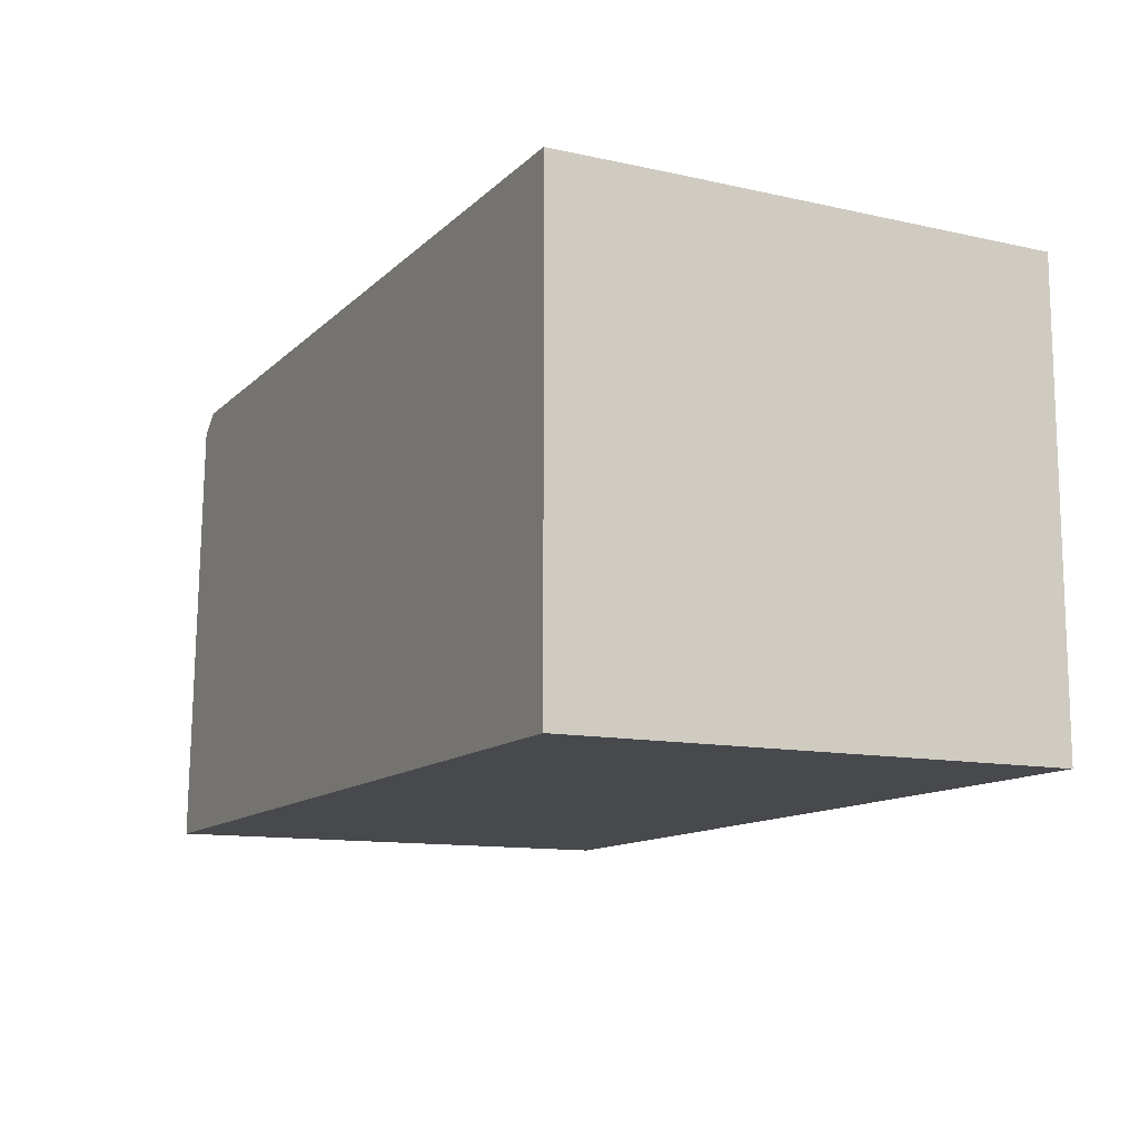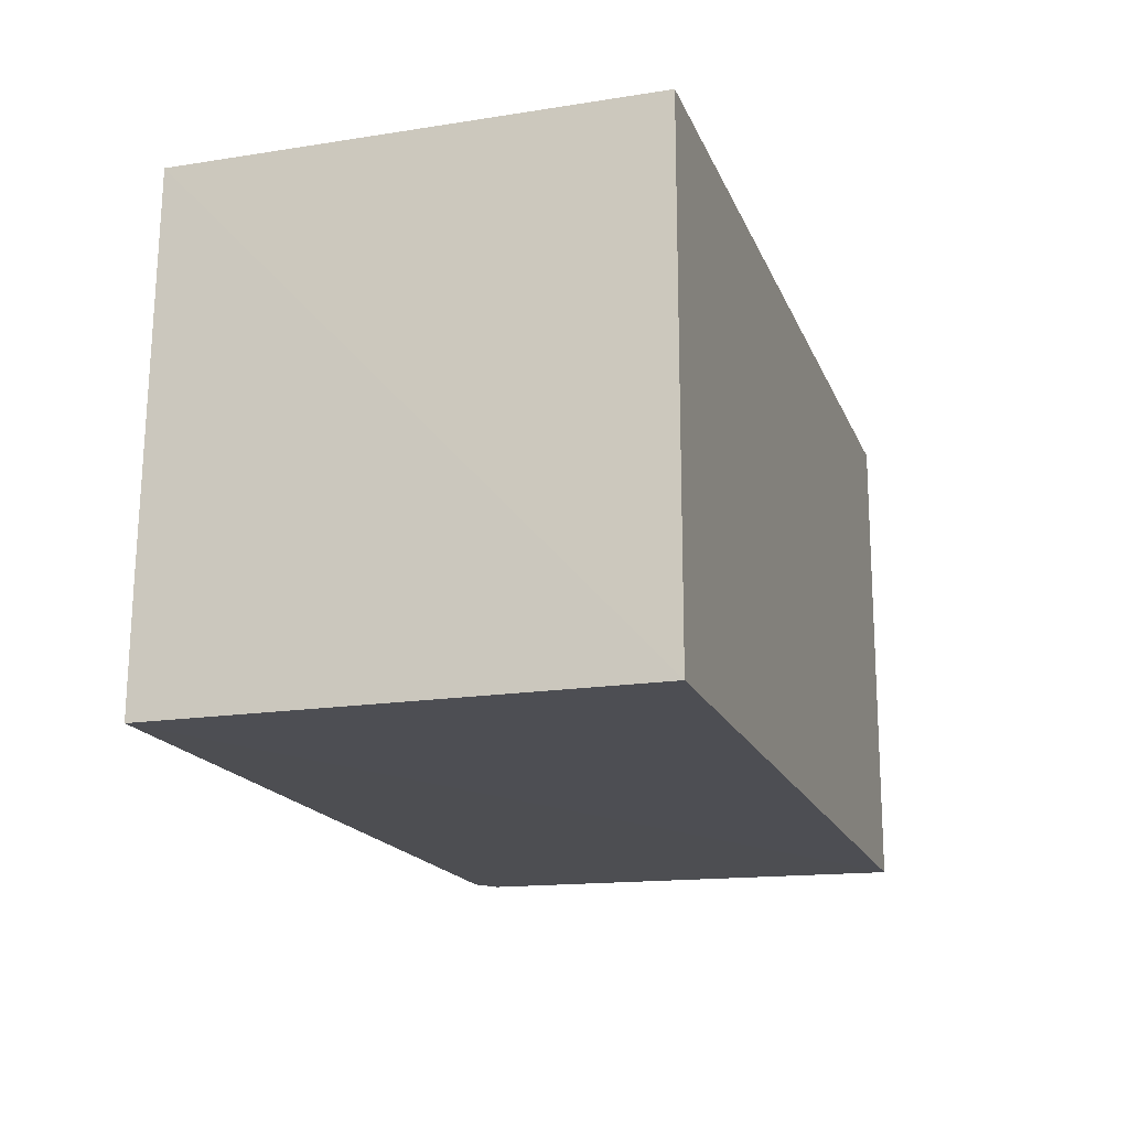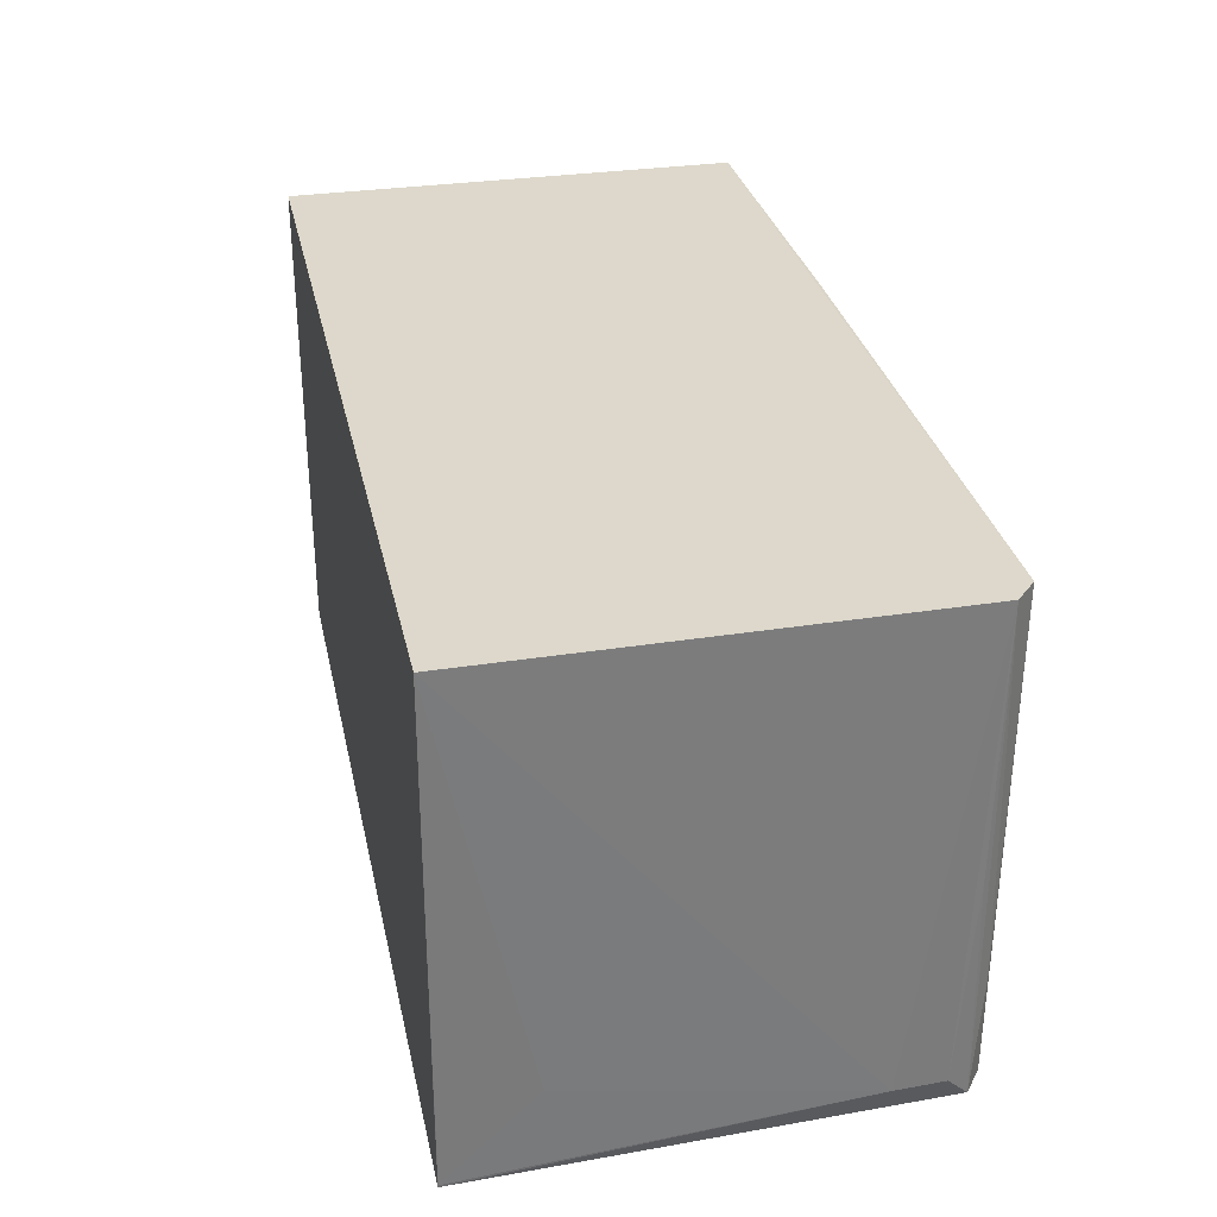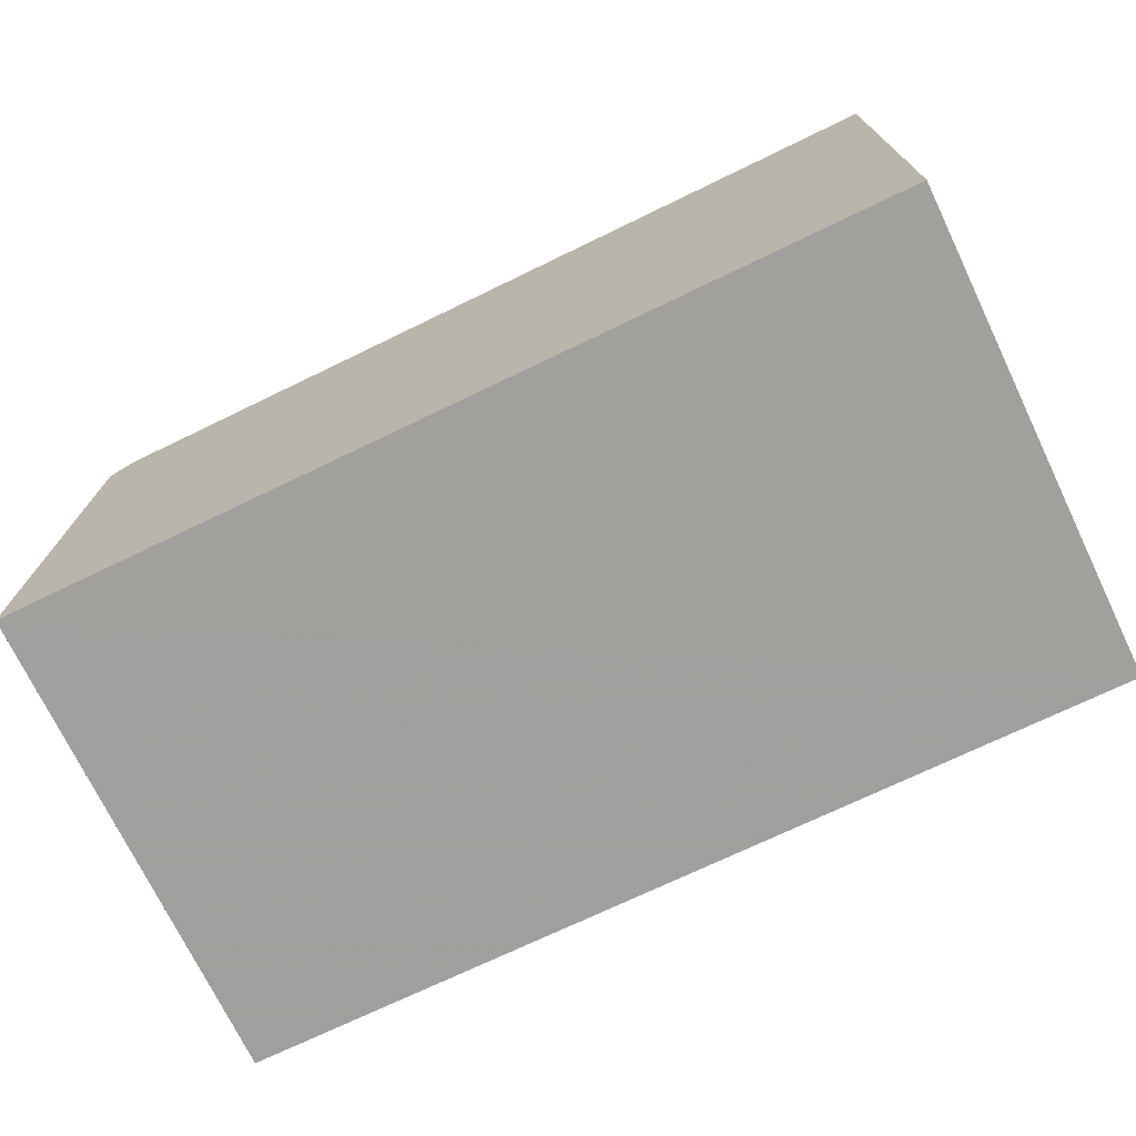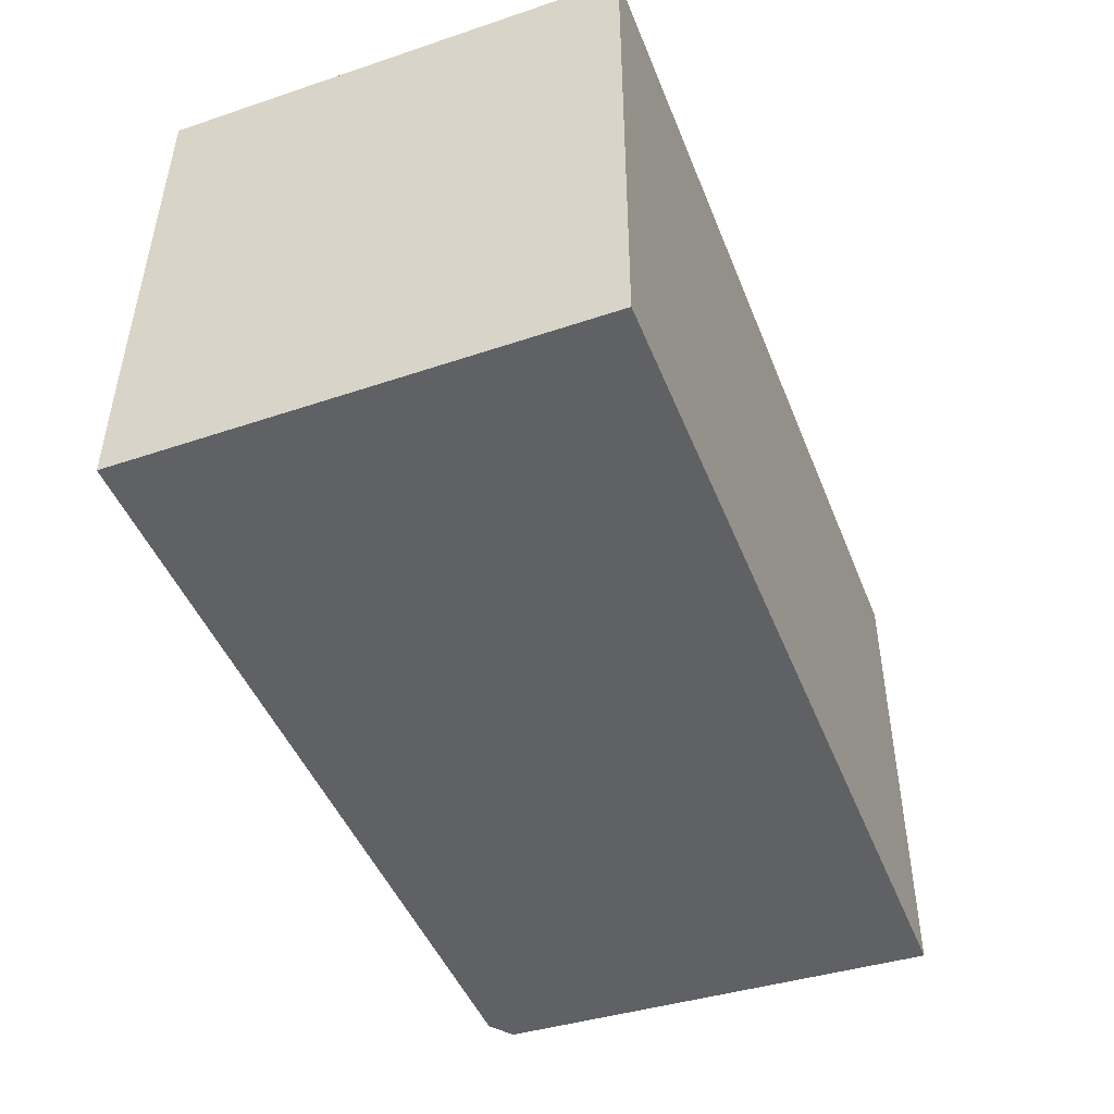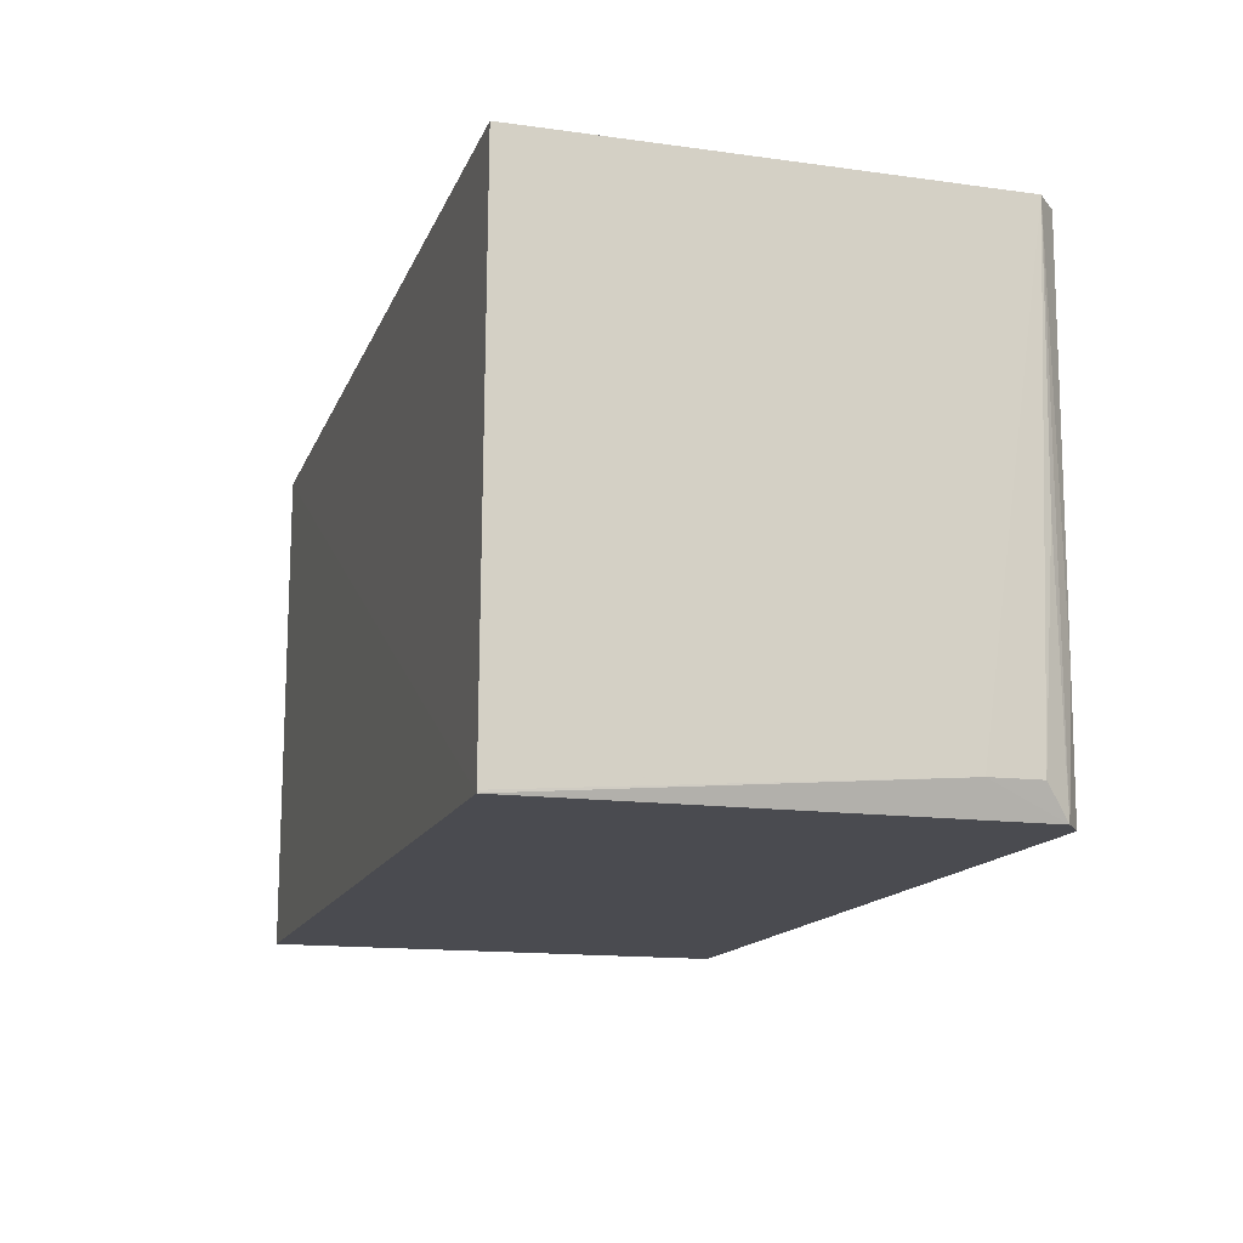
<metadata>
{"format":"obj","ext":"obj","renderer":"f3d","projection":"perspective","resolution":1024,"background":"white","views":[{"elev":-12.1,"azim":-116.4,"up":"+Y"},{"elev":-17.3,"azim":-72.7,"up":"+Z"},{"elev":31.4,"azim":78.0,"up":"+Z"},{"elev":-71.6,"azim":-154.1,"up":"+Y"},{"elev":-45.8,"azim":-69.0,"up":"+Z"},{"elev":-14.5,"azim":73.5,"up":"+Z"}]}
</metadata>
<code>
v 0.02977 0.02191 0.07066
v 0.02996 0.0005691 0.07063
v 0.02964 0.0005299 0.04672
v -0.01355 0.02292 0.04682
v -0.01361 0.0005458 0.07061
v 0.0278 0.02315 0.04685
v 0.02971 0.01874 0.04825
v -0.0136 0.02261 0.0706
v -0.01361 0.0005458 0.04683
v 0.02973 0.004753 0.051
v 0.02964 0.02112 0.04827
v 0.001809 0.02287 0.07059
v -0.01357 0.02287 0.05239
v 0.02965 0.0005471 0.04684
v 0.02898 0.02228 0.04684
v 0.02866 0.02291 0.07064
v -0.008007 0.02278 0.06775
v 0.02956 0.02181 0.05808
v 0.02862 0.02279 0.05241
v -0.01215 0.02281 0.05935
f 5 2 1
f 5 3 2
f 7 1 2
f 8 5 1
f 9 4 3
f 9 3 5
f 9 5 8
f 10 7 2
f 11 1 7
f 12 6 4
f 13 9 8
f 13 4 9
f 13 12 4
f 14 10 2
f 14 2 3
f 14 3 7
f 14 7 10
f 15 3 4
f 15 4 6
f 15 11 7
f 15 7 3
f 16 12 8
f 16 8 1
f 16 6 12
f 17 8 12
f 17 12 13
f 18 15 1
f 18 1 11
f 18 11 15
f 19 15 6
f 19 6 16
f 19 16 1
f 19 1 15
f 20 17 13
f 20 13 8
f 20 8 17

</code>
